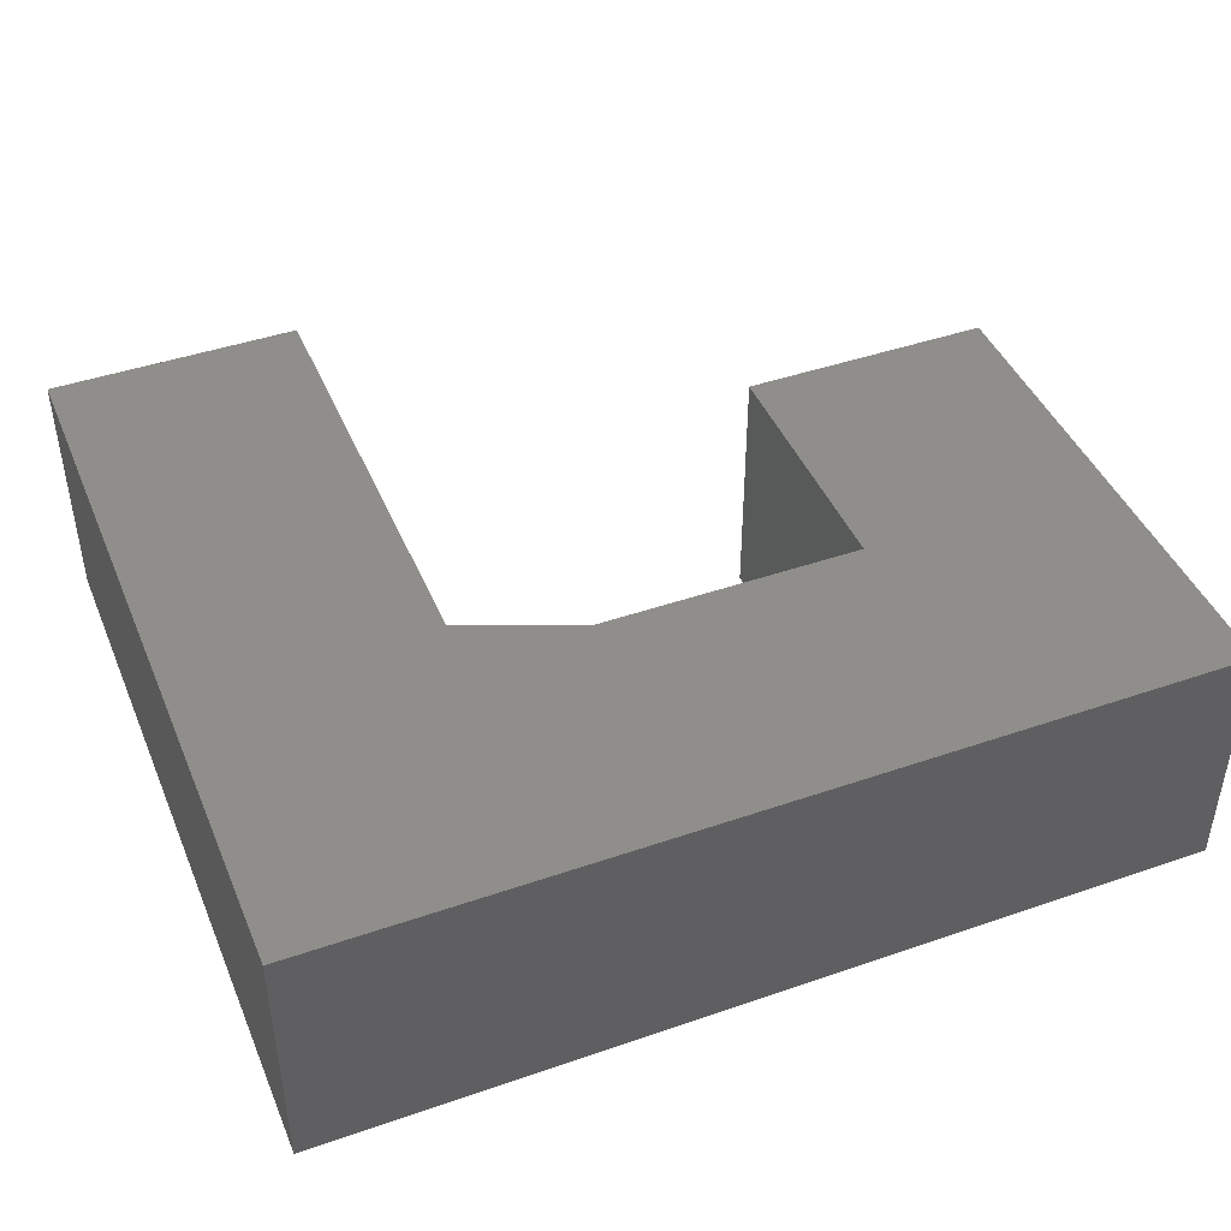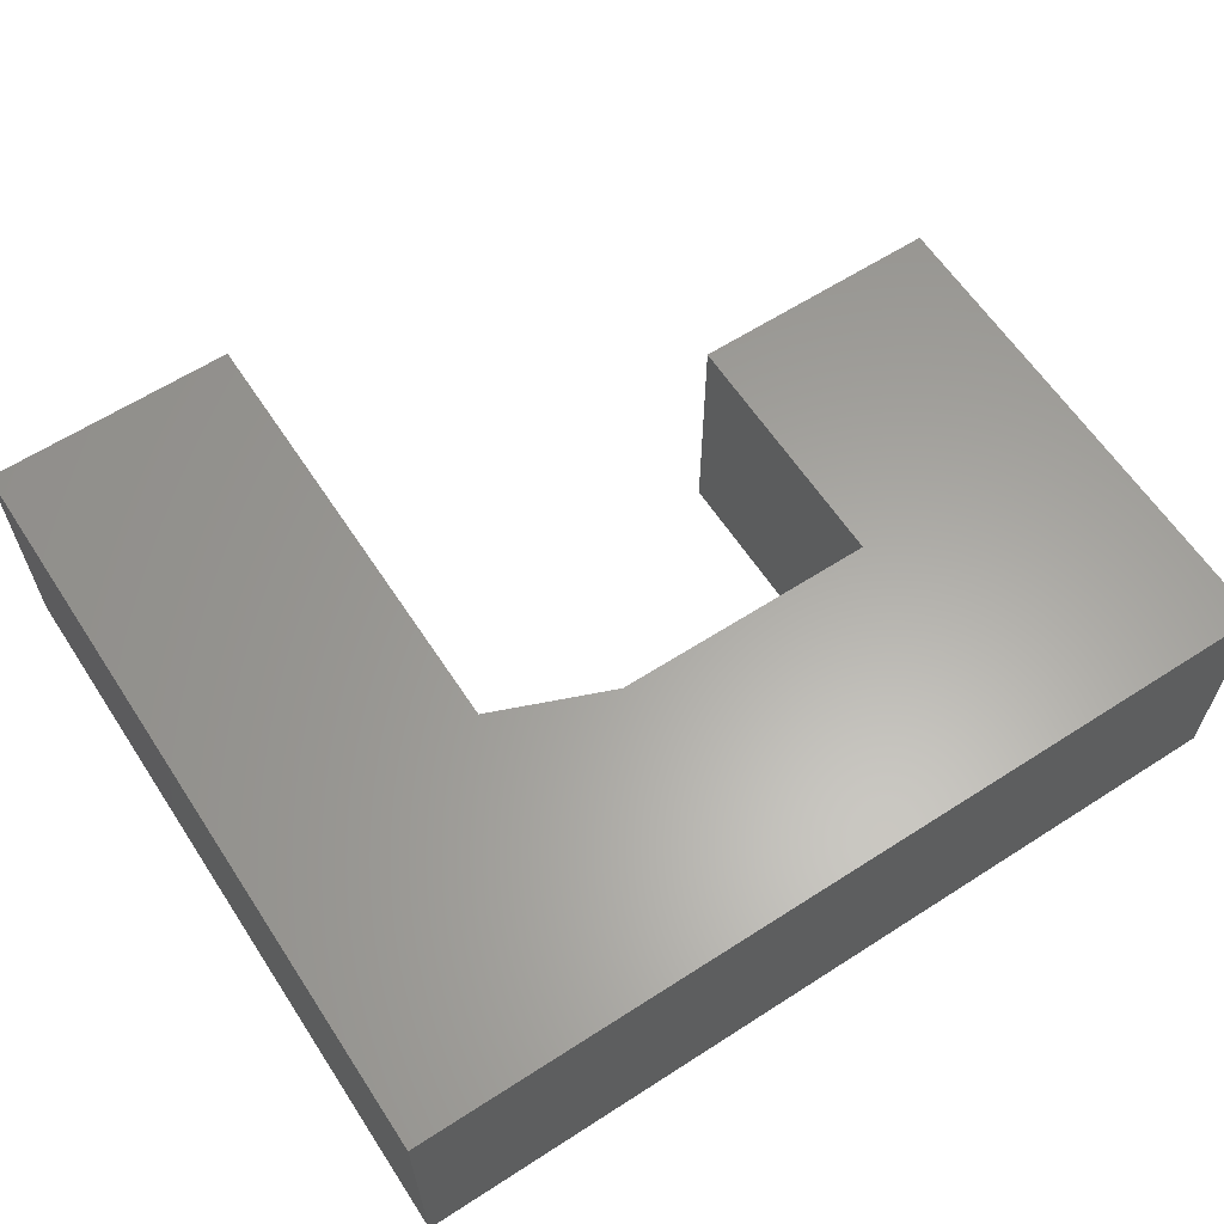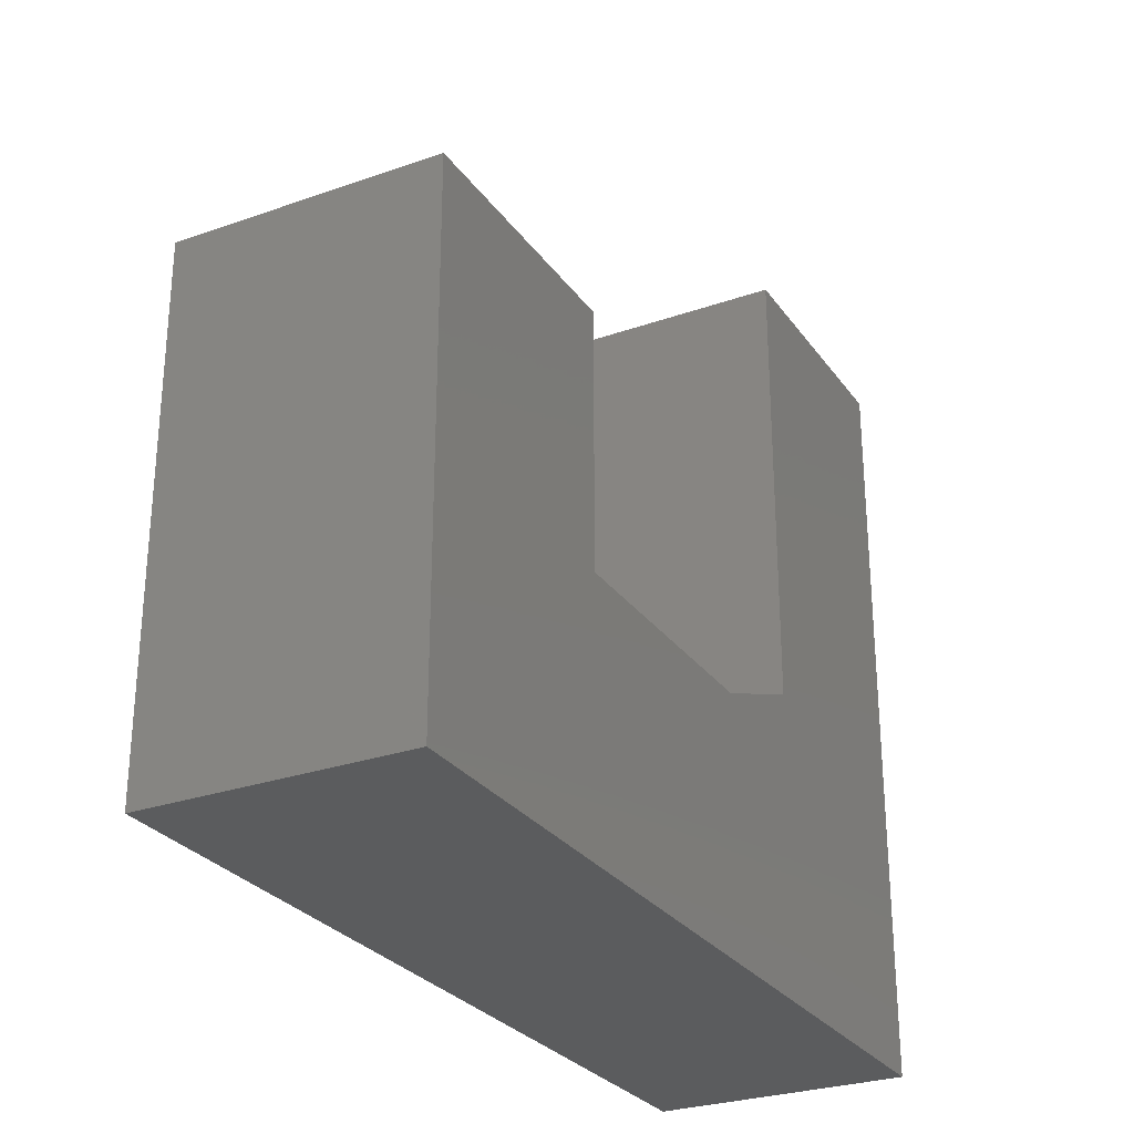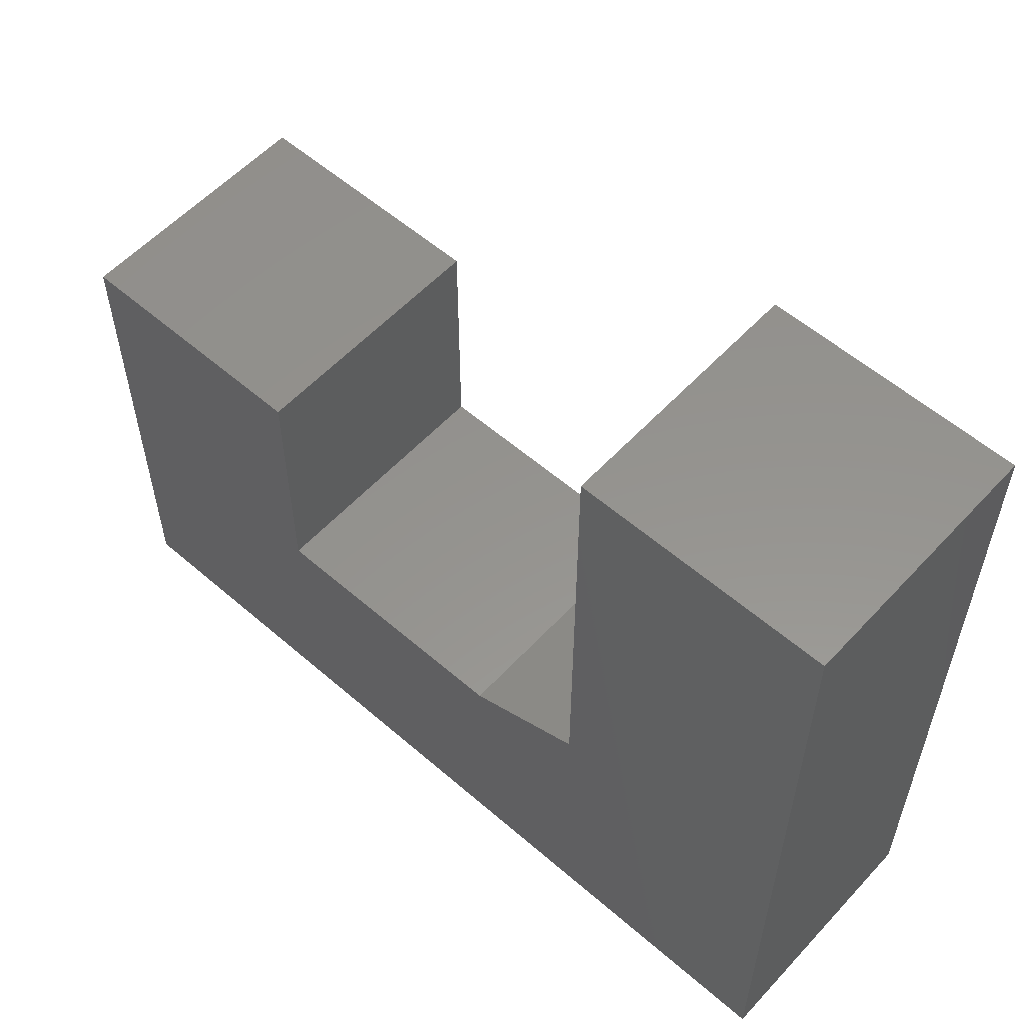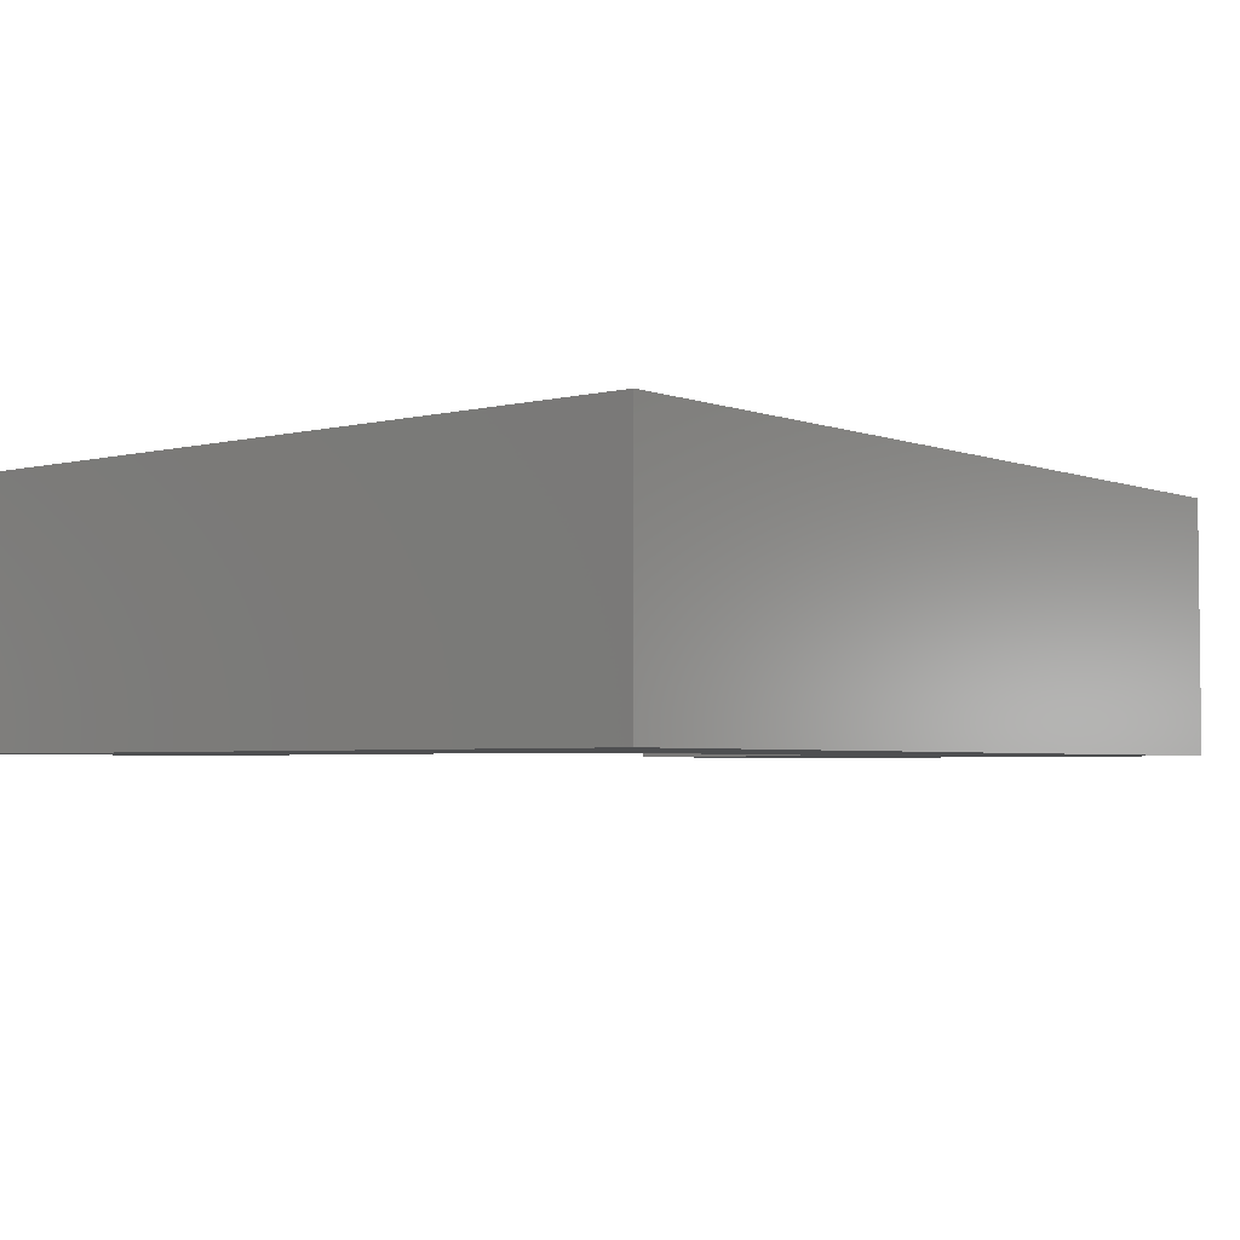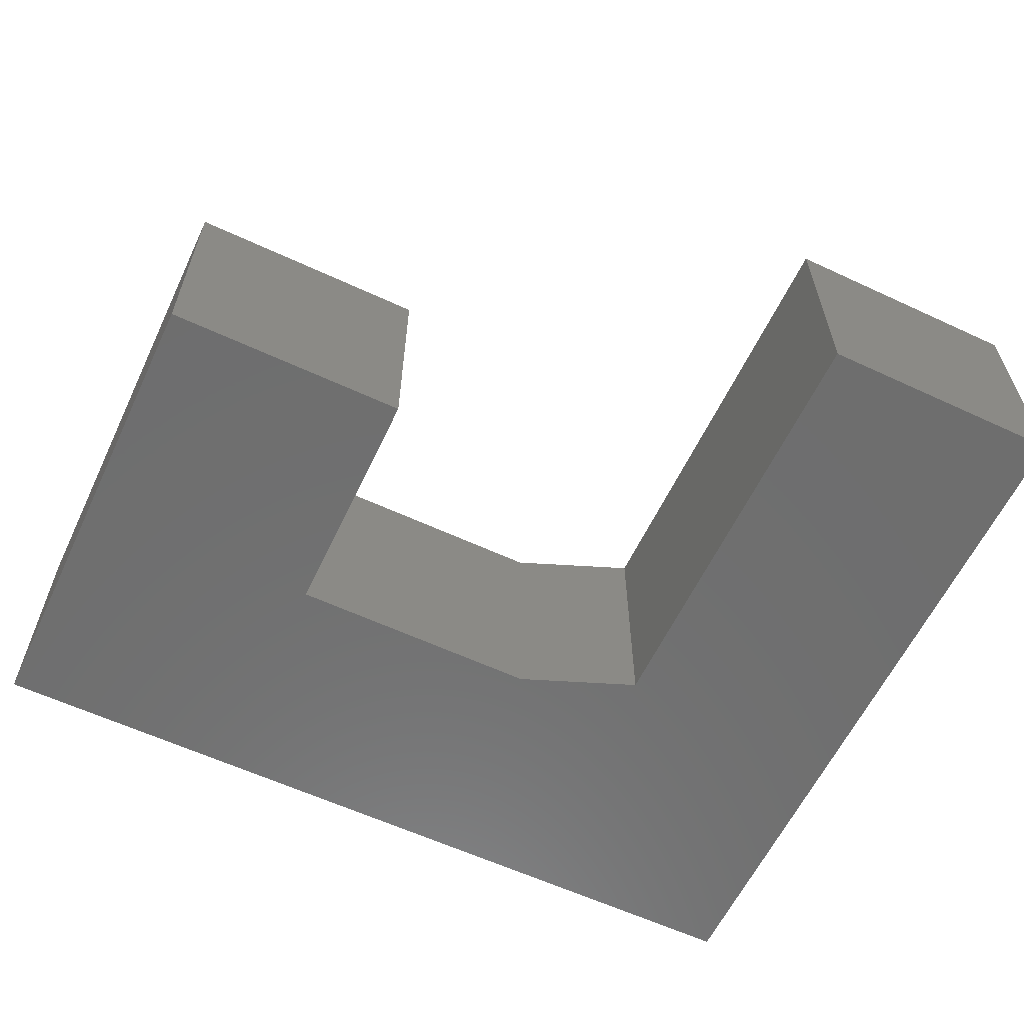
<metadata>
{"format":"stl","ext":"stl","renderer":"f3d","projection":"perspective","resolution":1024,"background":"white","views":[{"elev":44.1,"azim":158.0,"up":"+Y"},{"elev":62.0,"azim":146.8,"up":"+Y"},{"elev":-27.9,"azim":-61.9,"up":"+Z"},{"elev":56.7,"azim":42.1,"up":"+Z"},{"elev":-3.7,"azim":129.5,"up":"+Y"},{"elev":-60.5,"azim":-25.4,"up":"+Y"}]}
</metadata>
<code>
# stl→obj: 18 verts, 32 faces
v 0.08363 -0.4141 -0.2399
v 0.08363 1.379e-16 -0.2399
v -0.3414 -0.4141 -0.2399
v -0.3414 9.072e-17 -0.2399
v 0.2789 -0.4141 0.5772
v 0.2789 2.503e-16 0.5772
v 0.2789 -0.4141 -0.1618
v 0.2789 1.683e-16 -0.1618
v 0.6875 1.596e-16 -0.6484
v 0.6875 2.957e-16 0.5772
v -0.3414 1.361e-16 0.1687
v -0.75 9.072e-17 0.1687
v -0.75 0 -0.6484
v 0.6875 -0.4141 0.5772
v 0.6875 -0.4141 -0.6484
v -0.3414 -0.4141 0.1687
v -0.75 -0.4141 0.1687
v -0.75 -0.4141 -0.6484
f 1 2 3
f 3 2 4
f 5 6 7
f 7 6 8
f 2 8 9
f 9 8 6
f 9 6 10
f 11 4 12
f 12 4 13
f 4 2 13
f 13 2 9
f 14 5 15
f 15 5 7
f 15 7 1
f 16 17 3
f 3 17 18
f 3 18 1
f 1 18 15
f 8 2 7
f 7 2 1
f 17 12 18
f 18 12 13
f 11 12 16
f 16 12 17
f 4 11 3
f 3 11 16
f 10 6 14
f 14 6 5
f 15 9 14
f 14 9 10
f 18 13 15
f 15 13 9

</code>
